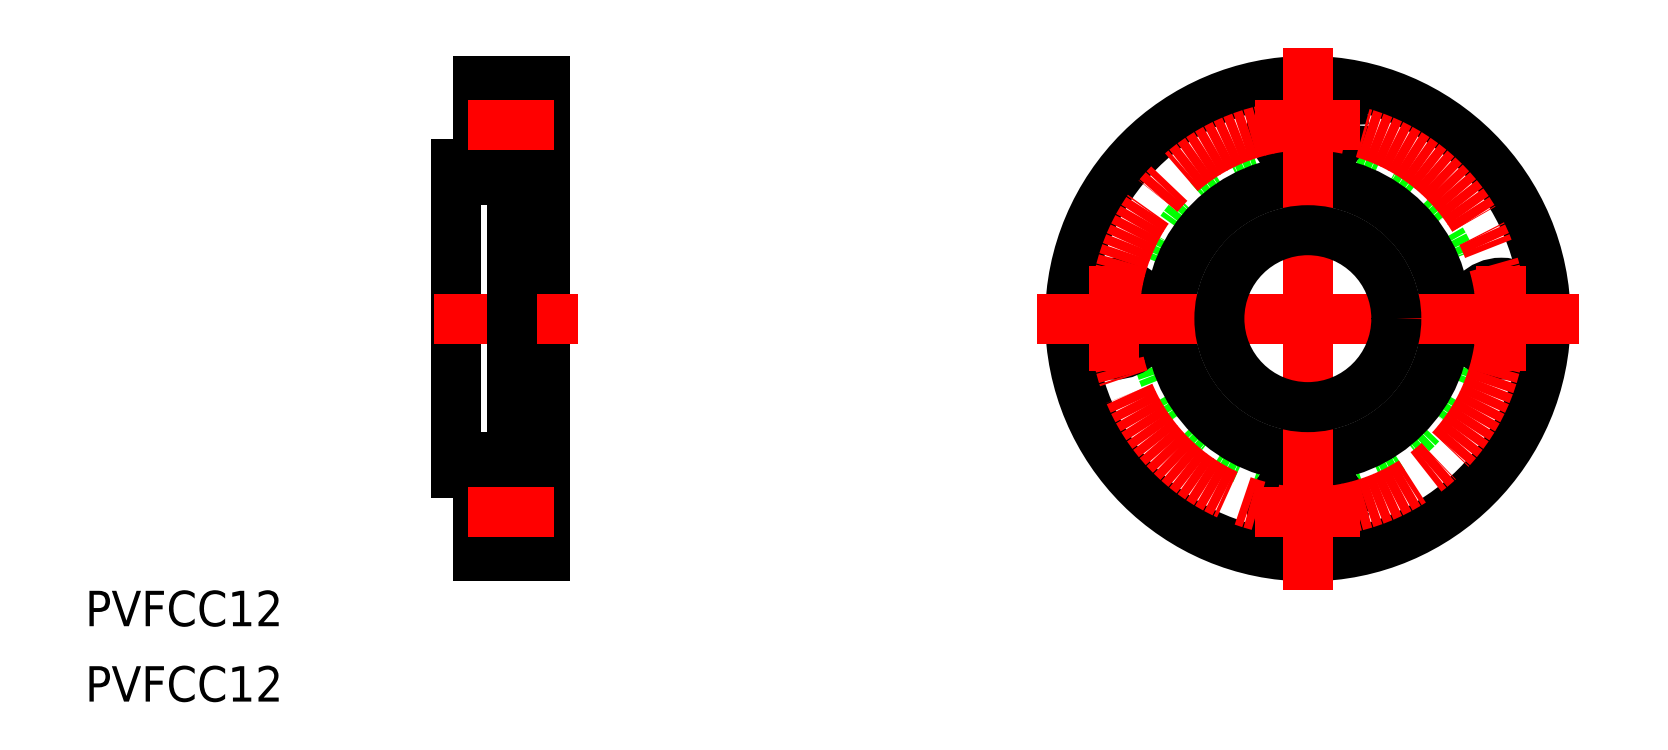
<metadata>
{"format":"dxf","ext":"dxf","renderer":"ezdxf+matplotlib","layout":"modelspace","background":"white","min_lineweight":24,"dpi":150}
</metadata>
<code>
0
SECTION
2
ENTITIES
0
CIRCLE
8
0
10
139.2
20
718.5
30
0
40
14
0
CIRCLE
8
0
10
139.2
20
718.5
30
0
40
12.5
0
CIRCLE
8
0
10
139.2
20
718.5
30
0
40
21.5
0
CIRCLE
8
0
10
156.7
20
718.5
30
0
40
3.25
0
CIRCLE
8
0
10
156.7
20
718.5
30
0
40
1.75
0
CIRCLE
8
0
10
139.2
20
701
30
0
40
1.75
0
CIRCLE
8
0
10
139.2
20
701
30
0
40
3.25
0
CIRCLE
8
0
10
121.7
20
718.5
30
0
40
3.25
0
CIRCLE
8
0
10
121.7
20
718.5
30
0
40
1.75
0
CIRCLE
8
0
10
139.2
20
736
30
0
40
1.75
0
CIRCLE
8
0
10
139.2
20
736
30
0
40
3.25
0
LINE
8
CENTER
10
121.7
20
718.5
30
0
11
121.7
21
723.2
31
0
0
LINE
8
CENTER
10
139.2
20
718.5
30
0
11
139.2
21
743
31
0
0
LINE
8
CENTER
10
156.7
20
718.5
30
0
11
156.7
21
723.2
31
0
0
CIRCLE
8
CENTER
10
139.2
20
718.5
30
0
40
17.5
0
LINE
8
CENTER
10
139.2
20
718.5
30
0
11
114.7
21
718.5
31
0
0
LINE
8
CENTER
10
139.2
20
718.5
30
0
11
139.2
21
694
31
0
0
LINE
8
CENTER
10
139.2
20
718.5
30
0
11
163.7
21
718.5
31
0
0
LINE
8
CENTER
10
156.7
20
718.5
30
0
11
161.4
21
718.5
31
0
0
LINE
8
CENTER
10
156.7
20
718.5
30
0
11
156.7
21
713.7
31
0
0
LINE
8
CENTER
10
156.7
20
718.5
30
0
11
151.9
21
718.5
31
0
0
LINE
8
CENTER
10
139.2
20
701
30
0
11
143.9
21
701
31
0
0
LINE
8
CENTER
10
139.2
20
701
30
0
11
139.2
21
705.7
31
0
0
LINE
8
CENTER
10
139.2
20
701
30
0
11
139.2
21
696.2
31
0
0
LINE
8
CENTER
10
139.2
20
701
30
0
11
134.4
21
701
31
0
0
LINE
8
CENTER
10
121.7
20
718.5
30
0
11
116.9
21
718.5
31
0
0
LINE
8
CENTER
10
121.7
20
718.5
30
0
11
121.7
21
713.7
31
0
0
LINE
8
CENTER
10
121.7
20
718.5
30
0
11
126.4
21
718.5
31
0
0
LINE
8
CENTER
10
139.2
20
736
30
0
11
139.2
21
740.7
31
0
0
LINE
8
CENTER
10
139.2
20
736
30
0
11
143.9
21
736
31
0
0
LINE
8
CENTER
10
139.2
20
736
30
0
11
139.2
21
731.2
31
0
0
LINE
8
CENTER
10
139.2
20
736
30
0
11
134.4
21
736
31
0
0
LINE
8
0
10
62.18
20
732.5
30
0
11
62.18
21
704.5
31
0
0
LINE
8
0
10
70.18
20
697
30
0
11
70.18
21
740
31
0
0
LINE
8
0
10
67.08
20
702.7
30
0
11
64.18
21
702.7
31
0
0
LINE
8
0
10
67.08
20
699.2
30
0
11
64.18
21
699.2
31
0
0
LINE
8
0
10
67.18
20
706
30
0
11
62.18
21
706
31
0
0
LINE
8
0
10
64.18
20
697
30
0
11
70.18
21
697
31
0
0
LINE
8
0
10
67.08
20
704.2
30
0
11
67.08
21
697.7
31
0
0
LINE
8
0
10
70.18
20
697.7
30
0
11
67.08
21
697.7
31
0
0
LINE
8
0
10
70.18
20
704.2
30
0
11
67.08
21
704.2
31
0
0
LINE
8
0
10
64.18
20
697
30
0
11
64.18
21
704.5
31
0
0
LINE
8
0
10
64.18
20
704.5
30
0
11
62.18
21
704.5
31
0
0
LINE
8
0
10
67.08
20
734.2
30
0
11
64.18
21
734.2
31
0
0
LINE
8
0
10
67.08
20
737.7
30
0
11
64.18
21
737.7
31
0
0
LINE
8
0
10
70.18
20
740
30
0
11
64.18
21
740
31
0
0
LINE
8
0
10
67.18
20
731
30
0
11
62.18
21
731
31
0
0
LINE
8
0
10
67.08
20
732.7
30
0
11
67.08
21
739.2
31
0
0
LINE
8
0
10
70.18
20
732.7
30
0
11
67.08
21
732.7
31
0
0
LINE
8
0
10
70.18
20
739.2
30
0
11
67.08
21
739.2
31
0
0
LINE
8
0
10
64.18
20
732.5
30
0
11
64.18
21
740
31
0
0
LINE
8
0
10
64.18
20
732.5
30
0
11
62.18
21
732.5
31
0
0
LINE
8
CENTER
10
70.98
20
701
30
0
11
63.25
21
701
31
0
0
LINE
8
CENTER
10
73.18
20
718.5
30
0
11
59.18
21
718.5
31
0
0
LINE
8
CENTER
10
70.98
20
736
30
0
11
63.25
21
736
31
0
0
TEXT
8
0
10
28.62
20
690.7
30
0
40
3.2
1
PVFCC12
0
TEXT
8
0
10
28.62
20
683.9
30
0
40
3.2
1
PVFCC12
0
LINE
8
0
10
70.18
20
726.5
30
0
11
67.18
21
726.5
31
0
0
LINE
8
0
10
70.18
20
710.5
30
0
11
67.18
21
710.5
31
0
0
LINE
8
0
10
67.18
20
706
30
0
11
67.18
21
731
31
0
0
CIRCLE
8
0
10
139.2
20
718.5
30
0
40
8
0
VIEWPORT
8
0
10
5.647
20
3.929
30
0
40
10.57
41
7.058
68
     1
69
     1
0
VIEWPORT
8
0
10
5.664
20
3.902
30
0
40
9.083
41
6.243
68
     2
69
     2
0
ENDSEC
0
EOF

</code>
